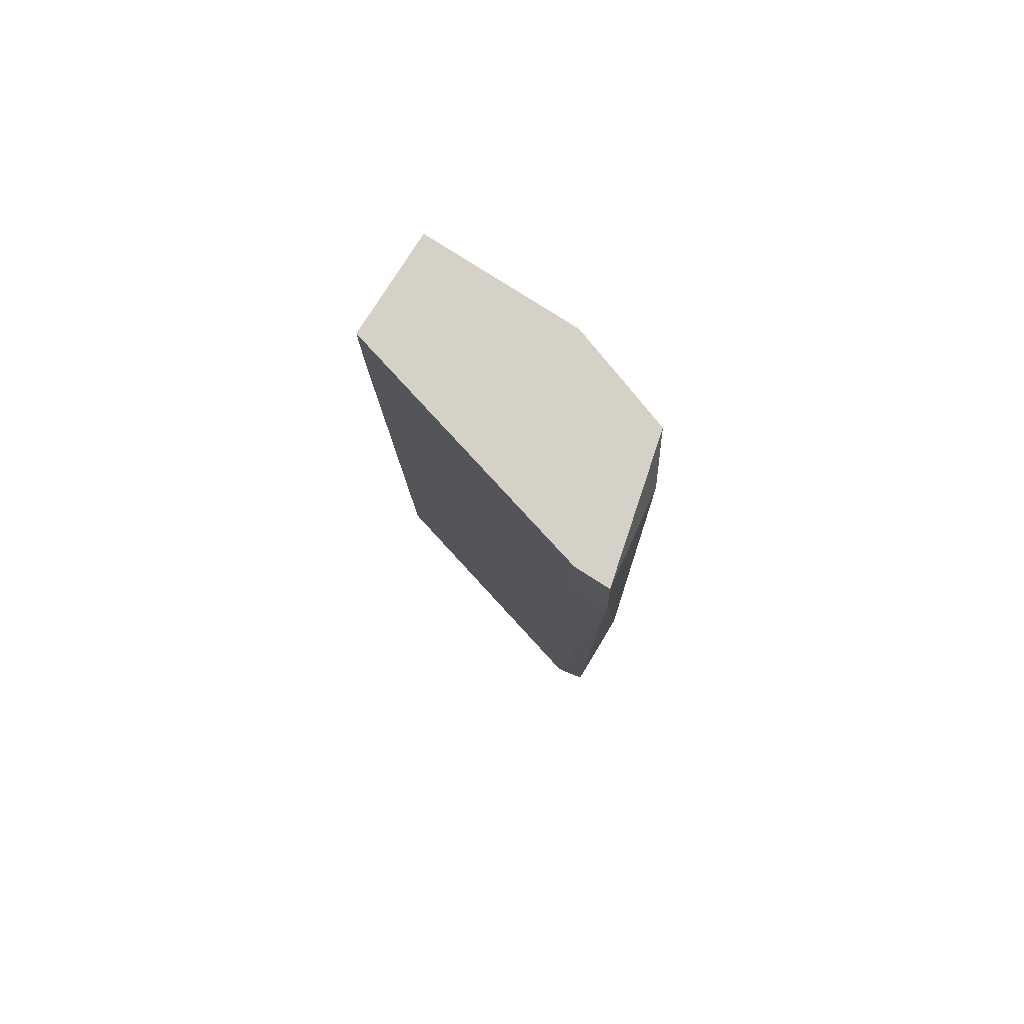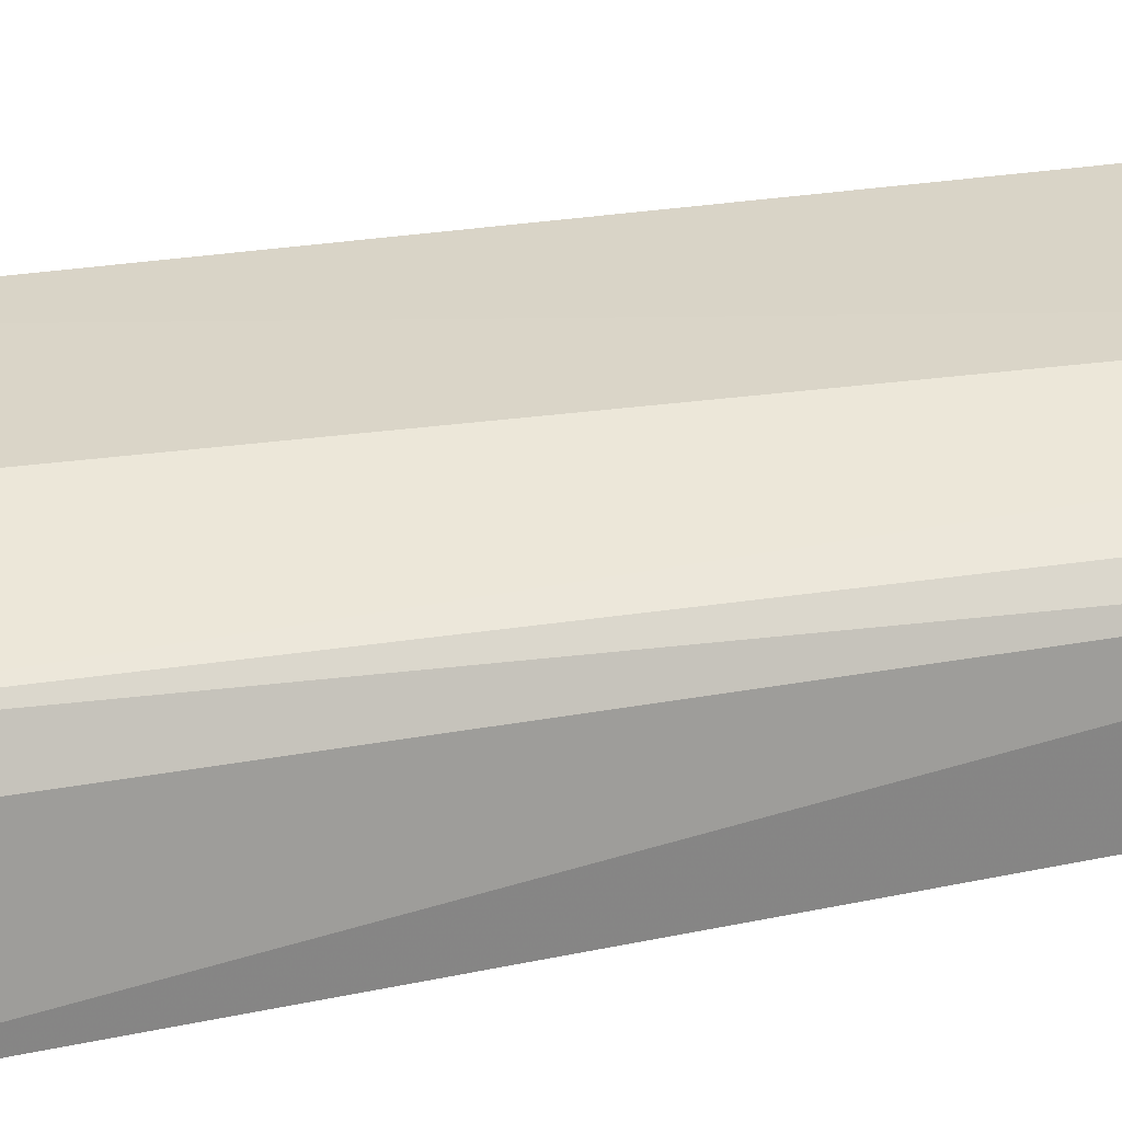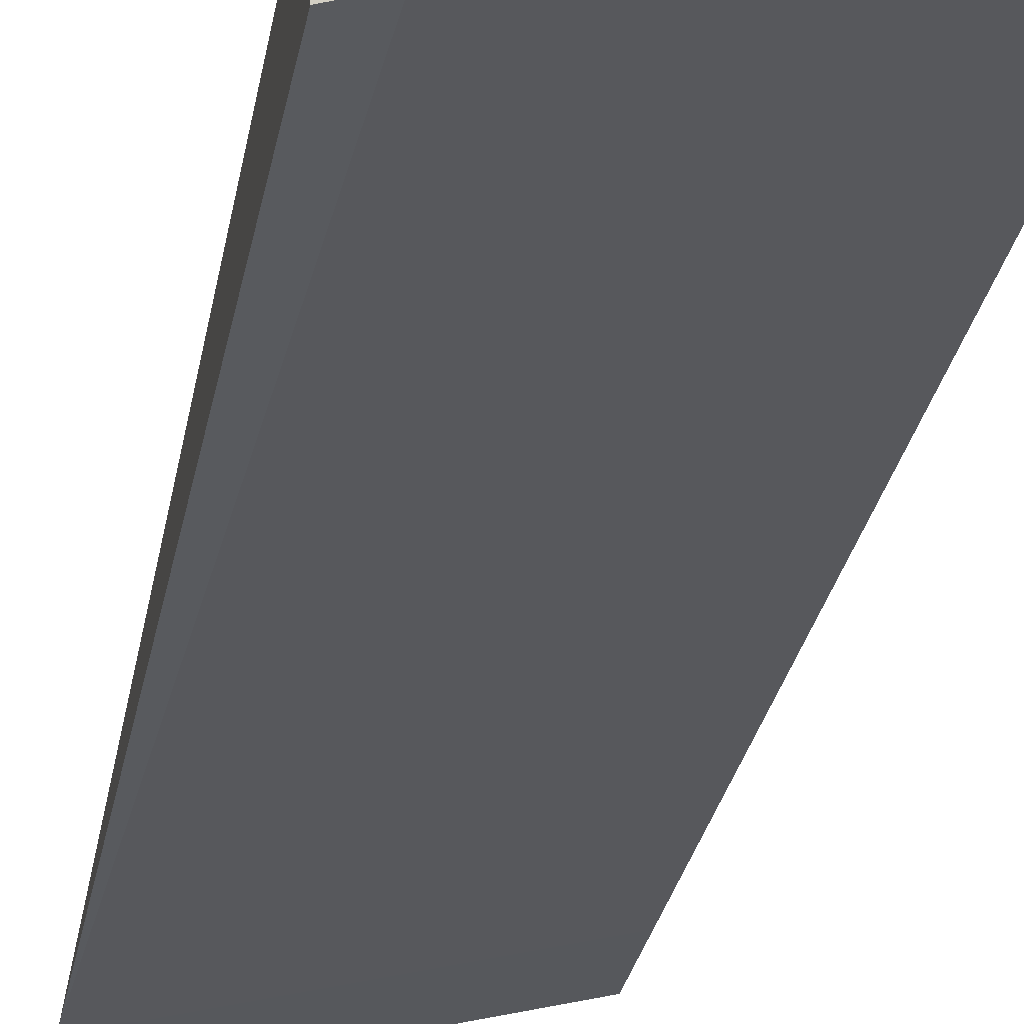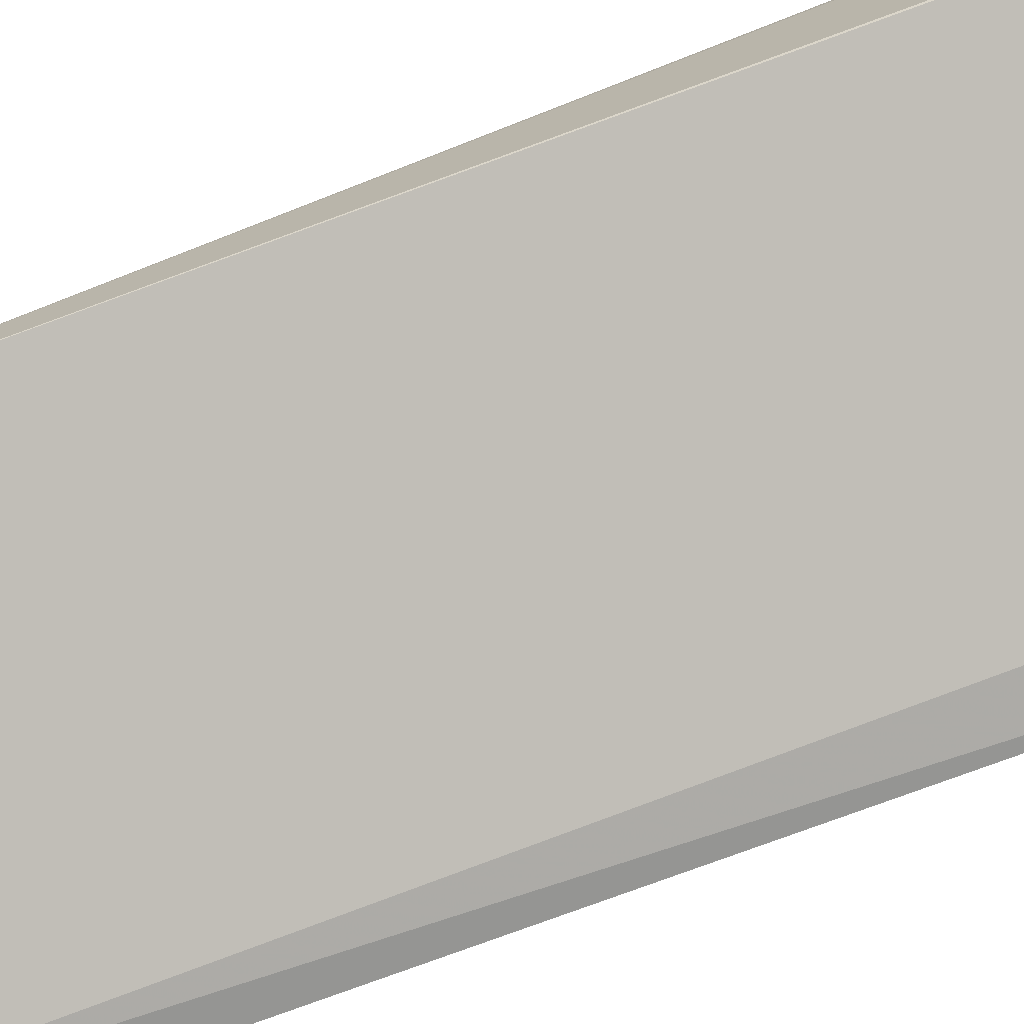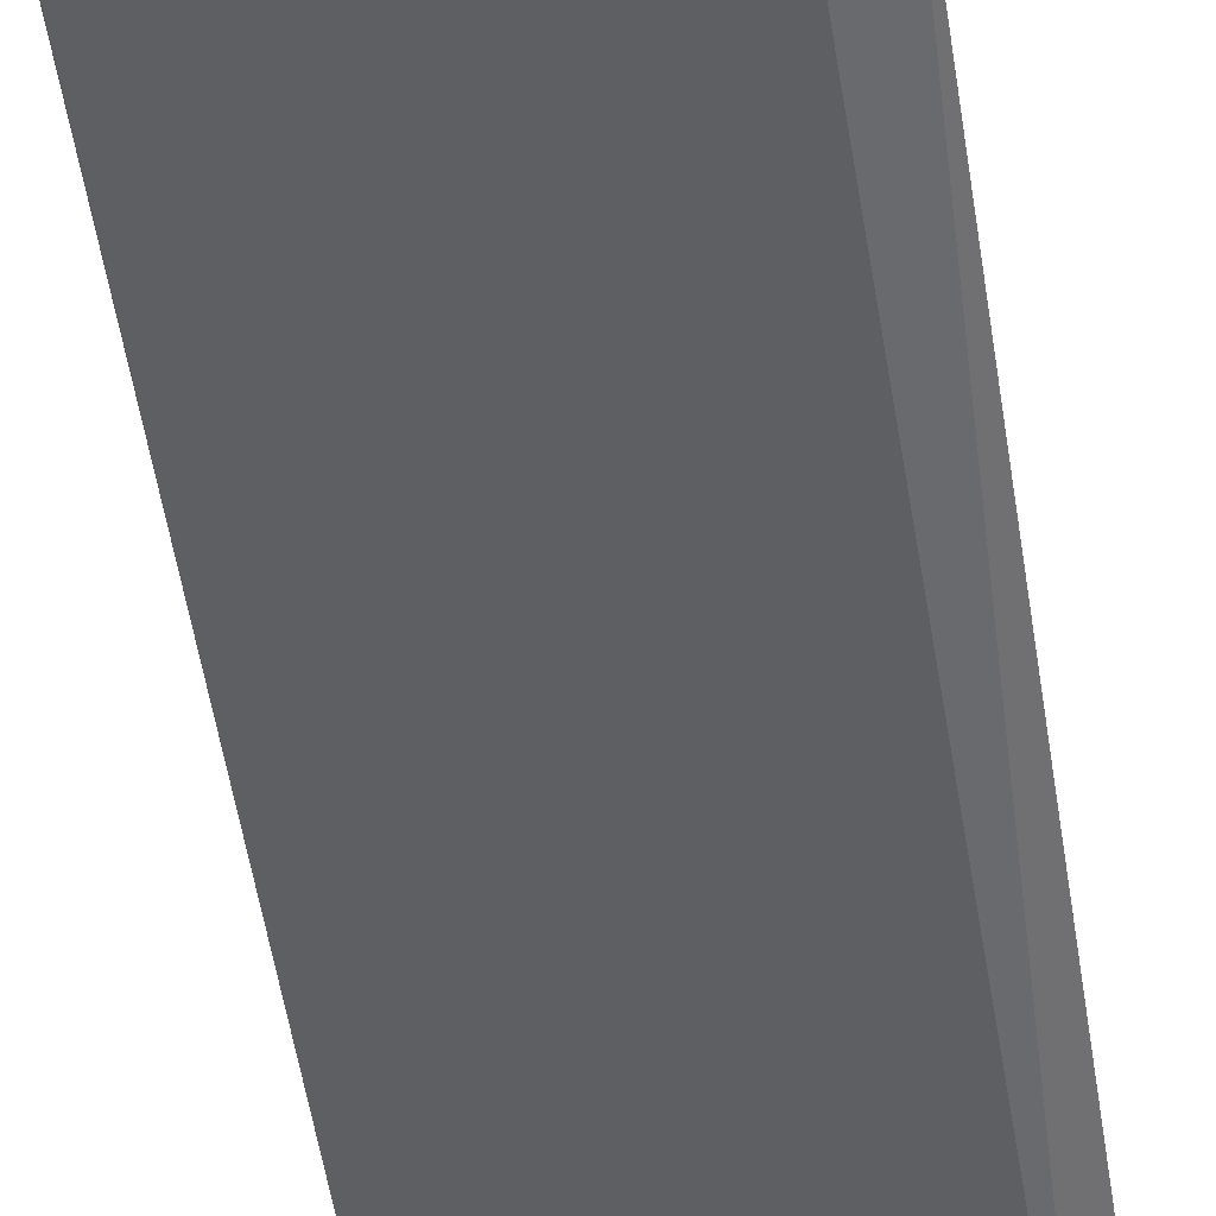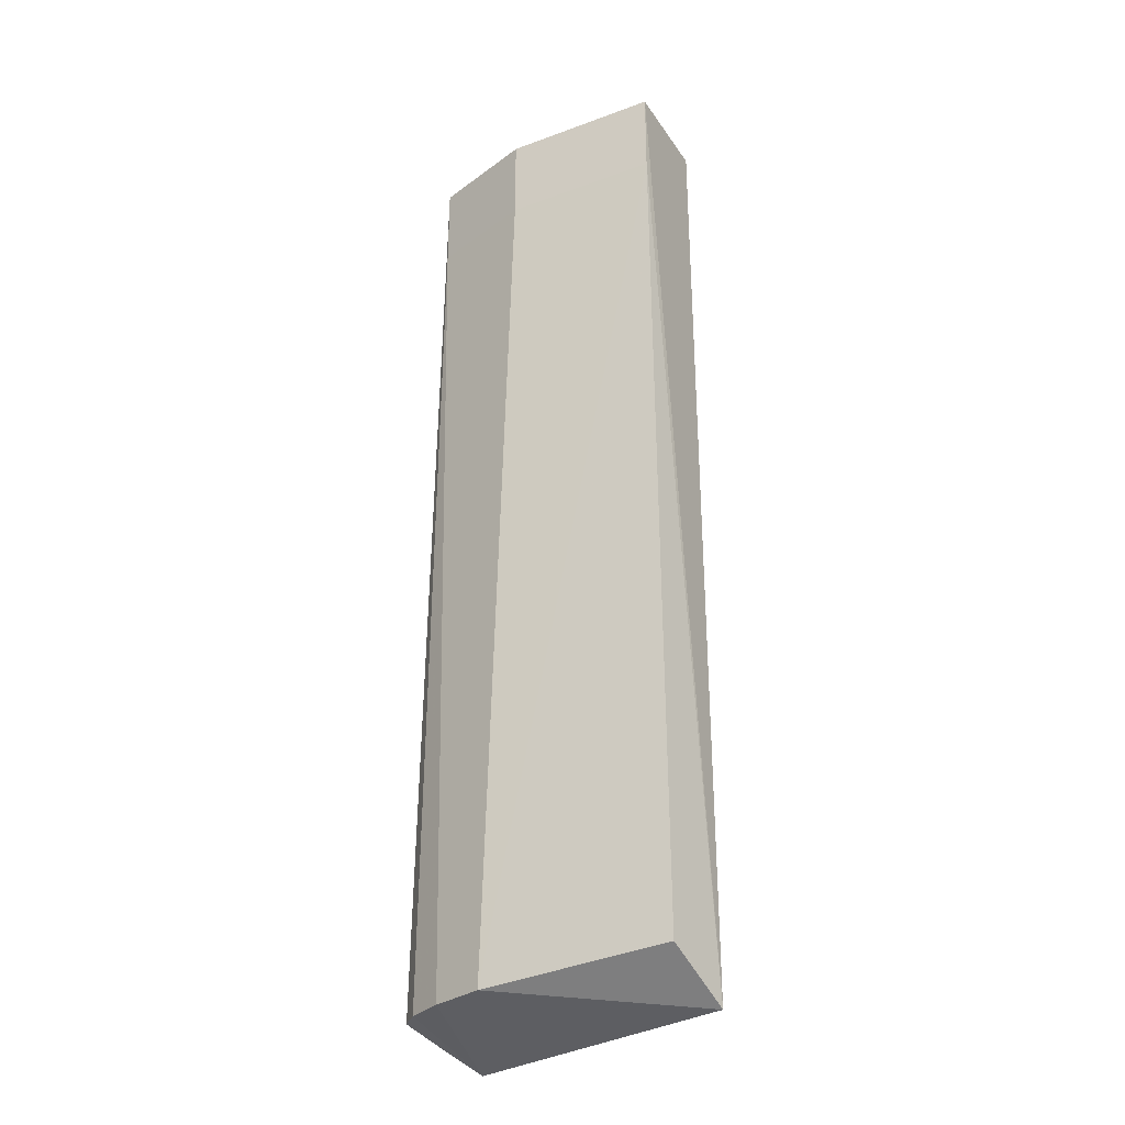
<metadata>
{"format":"obj","ext":"obj","renderer":"f3d","projection":"perspective","resolution":1024,"background":"white","views":[{"elev":79.6,"azim":-147.5,"up":"+Y"},{"elev":29.3,"azim":-106.2,"up":"+Z"},{"elev":-28.5,"azim":-10.3,"up":"+Z"},{"elev":-74.1,"azim":111.1,"up":"+Z"},{"elev":-54.7,"azim":-170.9,"up":"+Z"},{"elev":-30.8,"azim":27.8,"up":"+Y"}]}
</metadata>
<code>
v -0.03014 0.3018 0.2567
v -0.2019 -0.2439 0.1659
v -0.2008 -0.2403 0.2166
v -0.02509 -0.2563 0.2065
v -0.2008 0.3018 0.1563
v -0.1807 0.3018 0.2366
v -0.03014 0.3018 0.1965
v -0.1405 -0.2403 0.2467
v -0.03259 -0.2325 0.2455
v -0.1846 -0.2563 0.164
v -0.1205 0.3018 0.2567
v -0.1807 0.2516 0.1563
v -0.1923 0.2749 0.2156
v -0.1707 -0.2403 0.2366
v -0.203 0.2573 0.1551
v -0.03014 0.2516 0.2567
v -0.03014 0.2516 0.1965
v -0.1205 0.2516 0.2567
v -0.1907 -0.2403 0.2266
v -0.1807 0.3018 0.1563
v -0.1807 0.2516 0.2366
f 19 14 21
f 1 5 6
f 1 4 7
f 5 1 7
f 8 4 9
f 3 2 10
f 4 8 10
f 1 6 11
f 4 10 12
f 3 6 13
f 6 5 13
f 10 8 14
f 2 3 15
f 10 2 15
f 12 10 15
f 3 13 15
f 13 5 15
f 4 1 16
f 9 4 16
f 8 9 16
f 1 11 16
f 7 4 17
f 4 12 17
f 12 7 17
f 11 6 18
f 14 8 18
f 8 16 18
f 16 11 18
f 3 10 19
f 10 14 19
f 5 7 20
f 7 12 20
f 15 5 20
f 12 15 20
f 6 3 21
f 18 6 21
f 14 18 21
f 3 19 21

</code>
